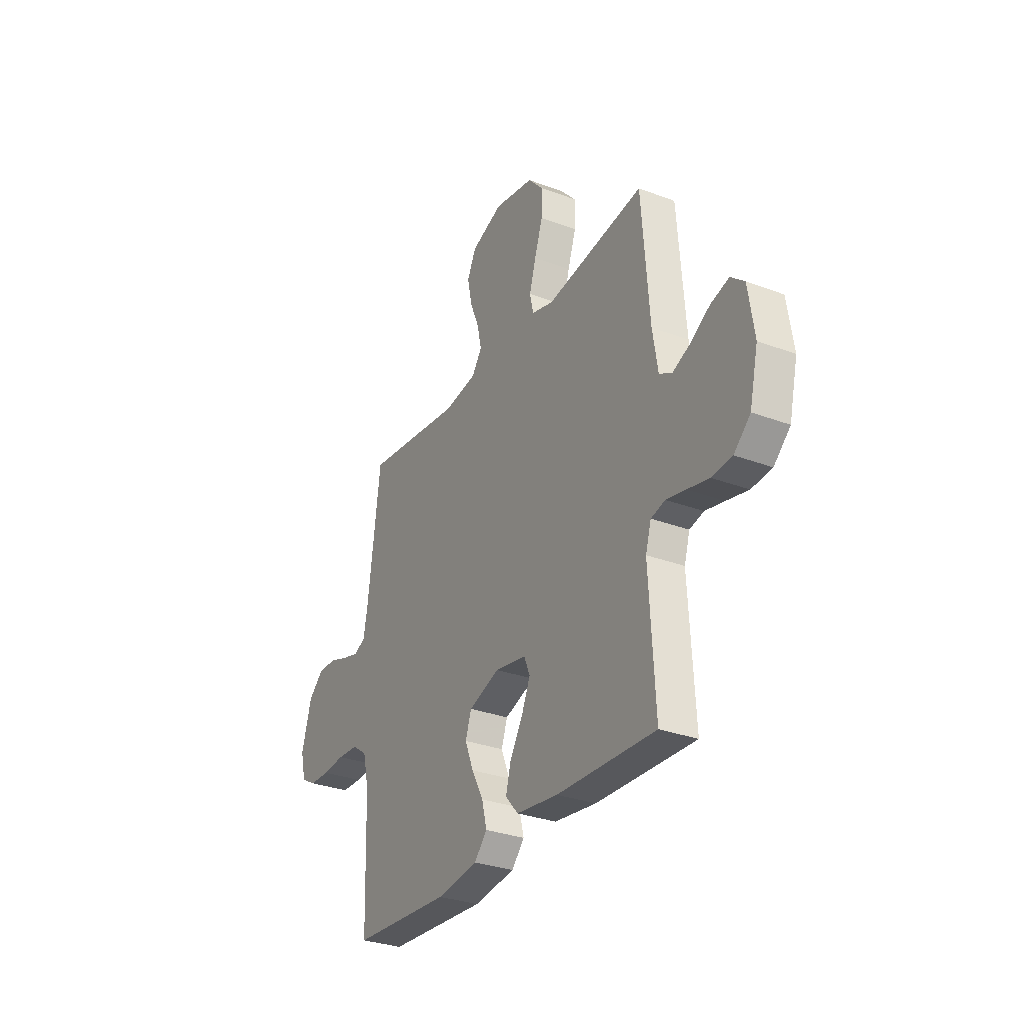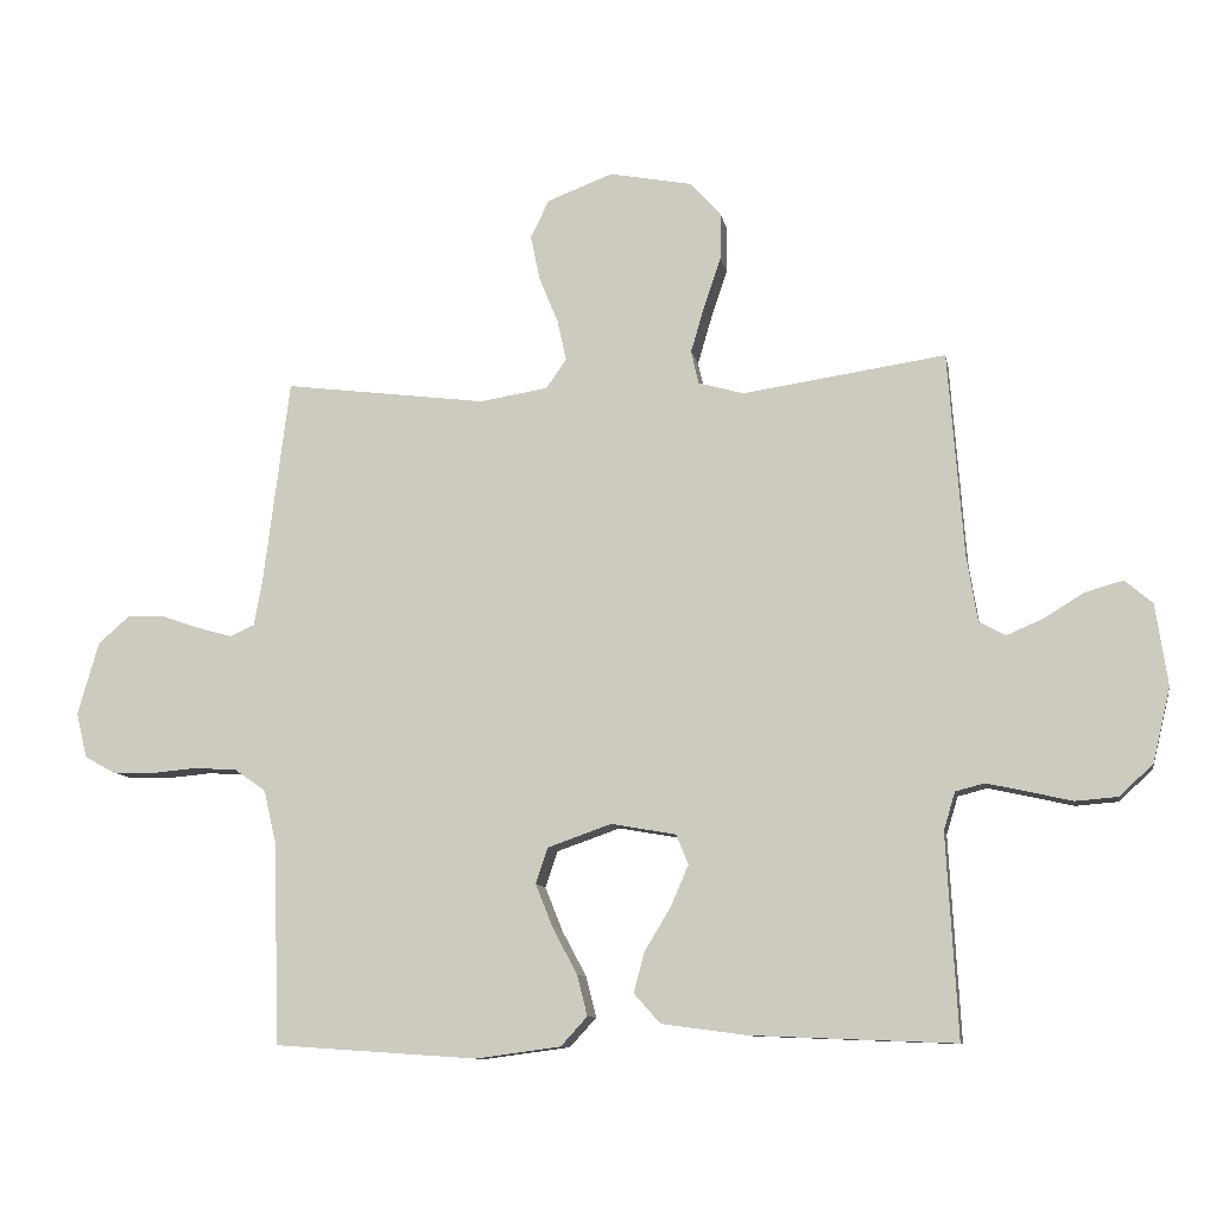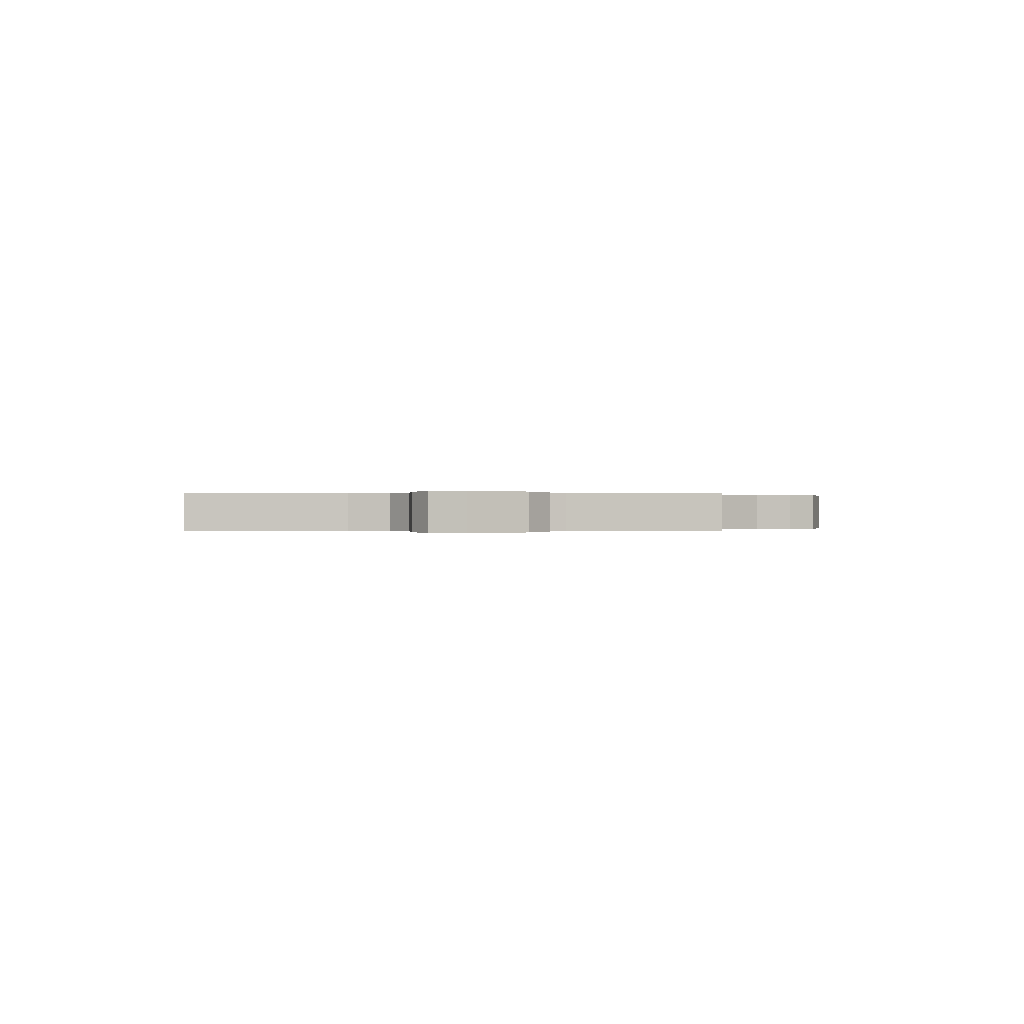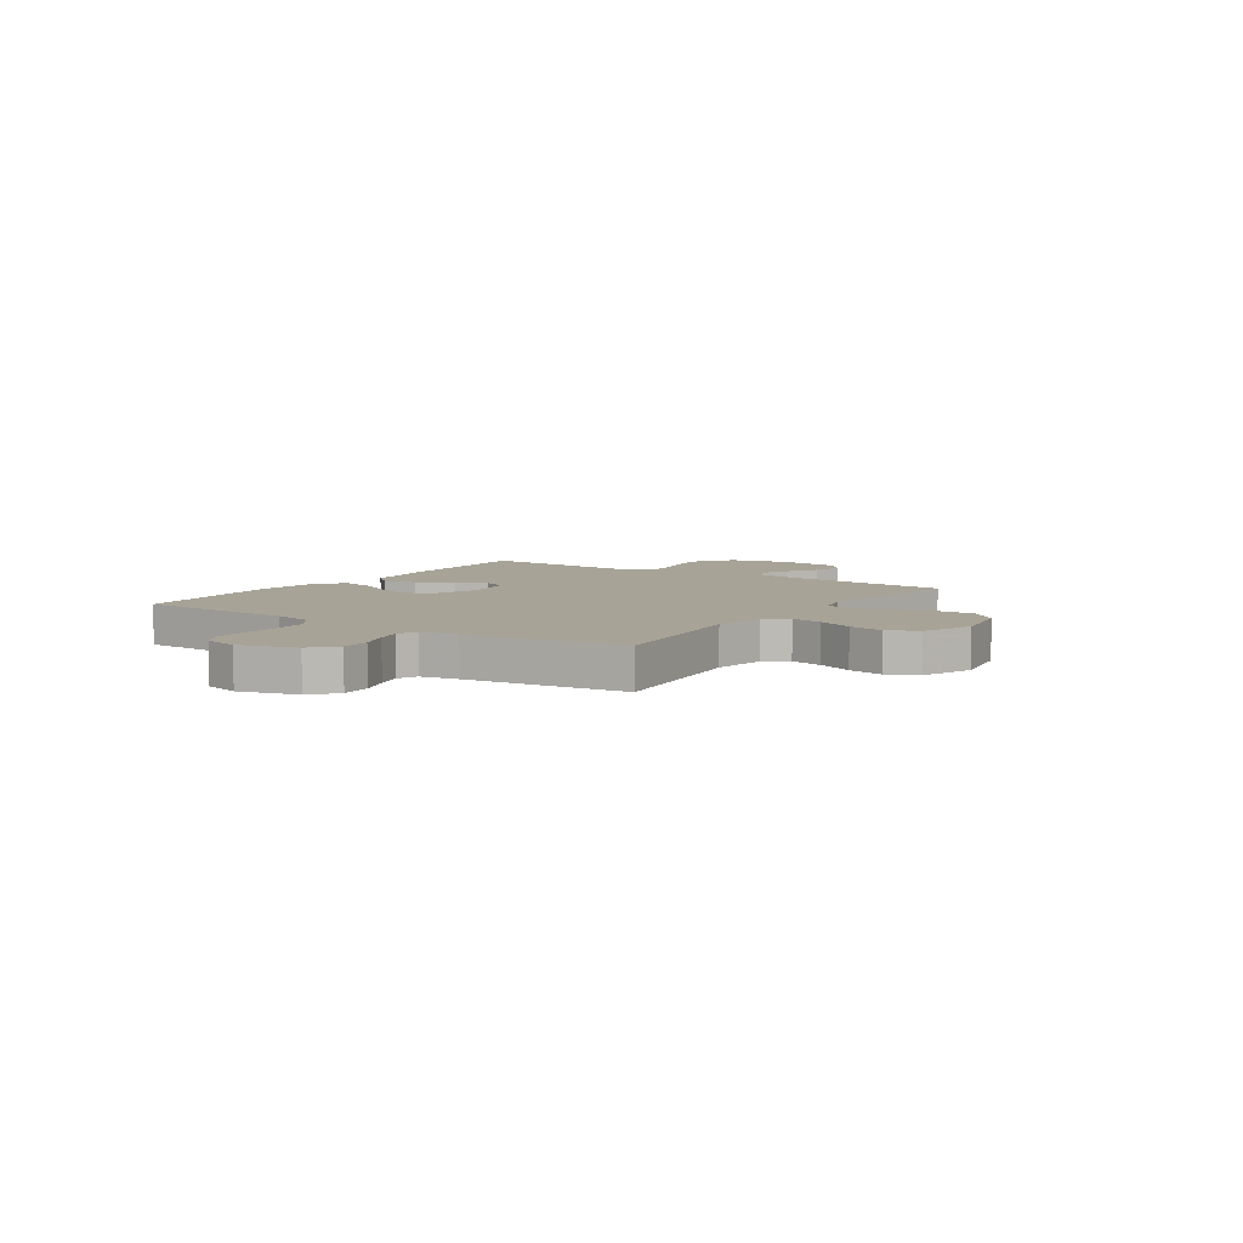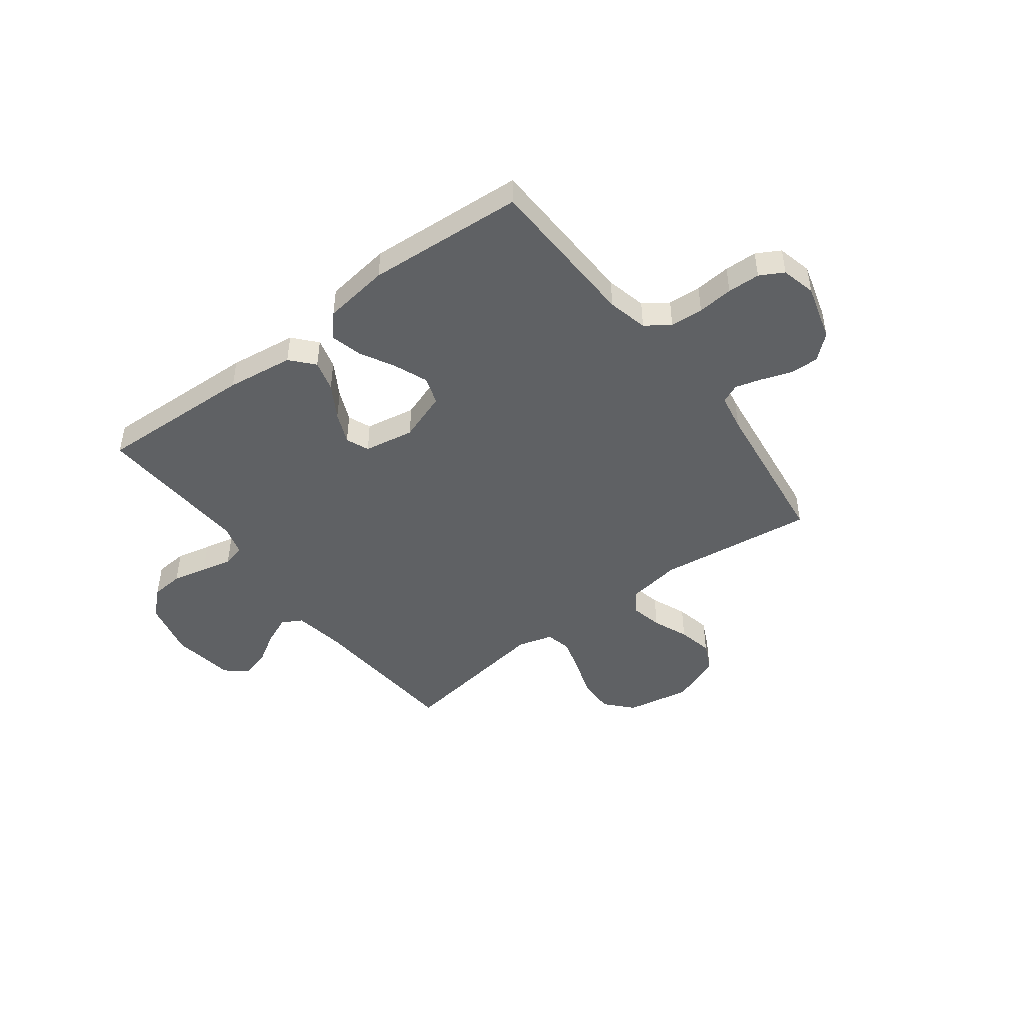
<metadata>
{"format":"obj","ext":"obj","renderer":"f3d","projection":"perspective","resolution":1024,"background":"white","views":[{"elev":-30.7,"azim":61.5,"up":"+Z"},{"elev":-9.9,"azim":10.4,"up":"+Z"},{"elev":0.0,"azim":-94.8,"up":"+Y"},{"elev":6.7,"azim":-55.8,"up":"+Y"},{"elev":-46.5,"azim":-142.9,"up":"+Y"}]}
</metadata>
<code>
v -0.5 0.07 0.5
v -0.2 0.07 0.462
v -0.099 0.07 0.478
v -0.069 0.07 0.521
v -0.082 0.07 0.581
v -0.11 0.07 0.649
v -0.124 0.07 0.716
v -0.097 0.07 0.772
v 0 0.07 0.809
v 0.122 0.07 0.786
v 0.168 0.07 0.735
v 0.167 0.07 0.666
v 0.142 0.07 0.592
v 0.122 0.07 0.524
v 0.133 0.07 0.475
v 0.2 0.07 0.456
v 0.5 0.07 0.5
v 0.523 0.07 0.2
v 0.539 0.07 0.101
v 0.578 0.07 0.08
v 0.632 0.07 0.103
v 0.691 0.07 0.139
v 0.747 0.07 0.155
v 0.788 0.07 0.12
v 0.806 0.07 0
v 0.78 0.07 -0.11
v 0.73 0.07 -0.156
v 0.668 0.07 -0.161
v 0.602 0.07 -0.146
v 0.543 0.07 -0.133
v 0.5 0.07 -0.144
v 0.483 0.07 -0.2
v 0.5 0.07 -0.5
v 0.2 0.07 -0.488
v 0.072 0.07 -0.471
v 0.033 0.07 -0.427
v 0.049 0.07 -0.368
v 0.088 0.07 -0.303
v 0.114 0.07 -0.243
v 0.096 0.07 -0.199
v 0 0.07 -0.182
v -0.094 0.07 -0.215
v -0.112 0.07 -0.268
v -0.086 0.07 -0.333
v -0.05 0.07 -0.4
v -0.035 0.07 -0.46
v -0.074 0.07 -0.503
v -0.2 0.07 -0.52
v -0.5 0.07 -0.5
v -0.51 0.07 -0.2
v -0.528 0.07 -0.123
v -0.574 0.07 -0.091
v -0.637 0.07 -0.087
v -0.705 0.07 -0.093
v -0.767 0.07 -0.091
v -0.812 0.07 -0.066
v -0.828 0.07 0
v -0.797 0.07 0.108
v -0.75 0.07 0.149
v -0.694 0.07 0.147
v -0.637 0.07 0.127
v -0.587 0.07 0.113
v -0.551 0.07 0.129
v -0.538 0.07 0.2
v -0.5 0 0.5
v -0.2 0 0.462
v -0.099 0 0.478
v -0.069 0 0.521
v -0.082 0 0.581
v -0.11 0 0.649
v -0.124 0 0.716
v -0.097 0 0.772
v 0 0 0.809
v 0.122 0 0.786
v 0.168 0 0.735
v 0.167 0 0.666
v 0.142 0 0.592
v 0.122 0 0.524
v 0.133 0 0.475
v 0.2 0 0.456
v 0.5 0 0.5
v 0.523 0 0.2
v 0.539 0 0.101
v 0.578 0 0.08
v 0.632 0 0.103
v 0.691 0 0.139
v 0.747 0 0.155
v 0.788 0 0.12
v 0.806 0 0
v 0.78 0 -0.11
v 0.73 0 -0.156
v 0.668 0 -0.161
v 0.602 0 -0.146
v 0.543 0 -0.133
v 0.5 0 -0.144
v 0.483 0 -0.2
v 0.5 0 -0.5
v 0.2 0 -0.488
v 0.072 0 -0.471
v 0.033 0 -0.427
v 0.049 0 -0.368
v 0.088 0 -0.303
v 0.114 0 -0.243
v 0.096 0 -0.199
v 0 0 -0.182
v -0.094 0 -0.215
v -0.112 0 -0.268
v -0.086 0 -0.333
v -0.05 0 -0.4
v -0.035 0 -0.46
v -0.074 0 -0.503
v -0.2 0 -0.52
v -0.5 0 -0.5
v -0.51 0 -0.2
v -0.528 0 -0.123
v -0.574 0 -0.091
v -0.637 0 -0.087
v -0.705 0 -0.093
v -0.767 0 -0.091
v -0.812 0 -0.066
v -0.828 0 0
v -0.797 0 0.108
v -0.75 0 0.149
v -0.694 0 0.147
v -0.637 0 0.127
v -0.587 0 0.113
v -0.551 0 0.129
v -0.538 0 0.2
f 59 60 61
f 58 59 61
f 57 58 61
f 56 57 61
f 55 56 61
f 54 55 61
f 53 54 61
f 52 53 61 62
f 51 52 62 63
f 48 49 50
f 47 48 50
f 46 47 50
f 45 46 50
f 44 45 50
f 51 63 64
f 50 51 64
f 44 50 64
f 43 44 64
f 36 37 38
f 35 36 38
f 34 35 38
f 33 34 38
f 32 33 38
f 31 32 38 39
f 27 28 29
f 26 27 29
f 25 26 29
f 24 25 29
f 23 24 29
f 22 23 29
f 21 22 29
f 20 21 29 30
f 19 20 30 31
f 16 17 18
f 31 39 40
f 19 31 40
f 18 19 40
f 16 18 40
f 15 16 40
f 11 12 13
f 10 11 13
f 9 10 13
f 8 9 13
f 7 8 13
f 6 7 13
f 5 6 13
f 4 5 13 14
f 64 1 2
f 43 64 2
f 42 43 2
f 15 40 41
f 14 15 41
f 4 14 41
f 3 4 41
f 2 3 41 42
f 125 124 123
f 125 123 122
f 125 122 121
f 125 121 120
f 125 120 119
f 125 119 118
f 125 118 117
f 126 125 117 116
f 127 126 116 115
f 114 113 112
f 114 112 111
f 114 111 110
f 114 110 109
f 114 109 108
f 128 127 115
f 128 115 114
f 128 114 108
f 128 108 107
f 102 101 100
f 102 100 99
f 102 99 98
f 102 98 97
f 102 97 96
f 103 102 96 95
f 93 92 91
f 93 91 90
f 93 90 89
f 93 89 88
f 93 88 87
f 93 87 86
f 93 86 85
f 94 93 85 84
f 95 94 84 83
f 82 81 80
f 104 103 95
f 104 95 83
f 104 83 82
f 104 82 80
f 104 80 79
f 77 76 75
f 77 75 74
f 77 74 73
f 77 73 72
f 77 72 71
f 77 71 70
f 77 70 69
f 78 77 69 68
f 66 65 128
f 66 128 107
f 66 107 106
f 105 104 79
f 105 79 78
f 105 78 68
f 105 68 67
f 106 105 67 66
f 1 65 66 2
f 2 66 67 3
f 3 67 68 4
f 4 68 69 5
f 5 69 70 6
f 6 70 71 7
f 7 71 72 8
f 8 72 73 9
f 9 73 74 10
f 10 74 75 11
f 11 75 76 12
f 12 76 77 13
f 13 77 78 14
f 14 78 79 15
f 15 79 80 16
f 16 80 81 17
f 17 81 82 18
f 18 82 83 19
f 19 83 84 20
f 20 84 85 21
f 21 85 86 22
f 22 86 87 23
f 23 87 88 24
f 24 88 89 25
f 25 89 90 26
f 26 90 91 27
f 27 91 92 28
f 28 92 93 29
f 29 93 94 30
f 30 94 95 31
f 31 95 96 32
f 32 96 97 33
f 33 97 98 34
f 34 98 99 35
f 35 99 100 36
f 36 100 101 37
f 37 101 102 38
f 38 102 103 39
f 39 103 104 40
f 40 104 105 41
f 41 105 106 42
f 42 106 107 43
f 43 107 108 44
f 44 108 109 45
f 45 109 110 46
f 46 110 111 47
f 47 111 112 48
f 48 112 113 49
f 49 113 114 50
f 50 114 115 51
f 51 115 116 52
f 52 116 117 53
f 53 117 118 54
f 54 118 119 55
f 55 119 120 56
f 56 120 121 57
f 57 121 122 58
f 58 122 123 59
f 59 123 124 60
f 60 124 125 61
f 61 125 126 62
f 62 126 127 63
f 63 127 128 64
f 64 128 65 1

</code>
